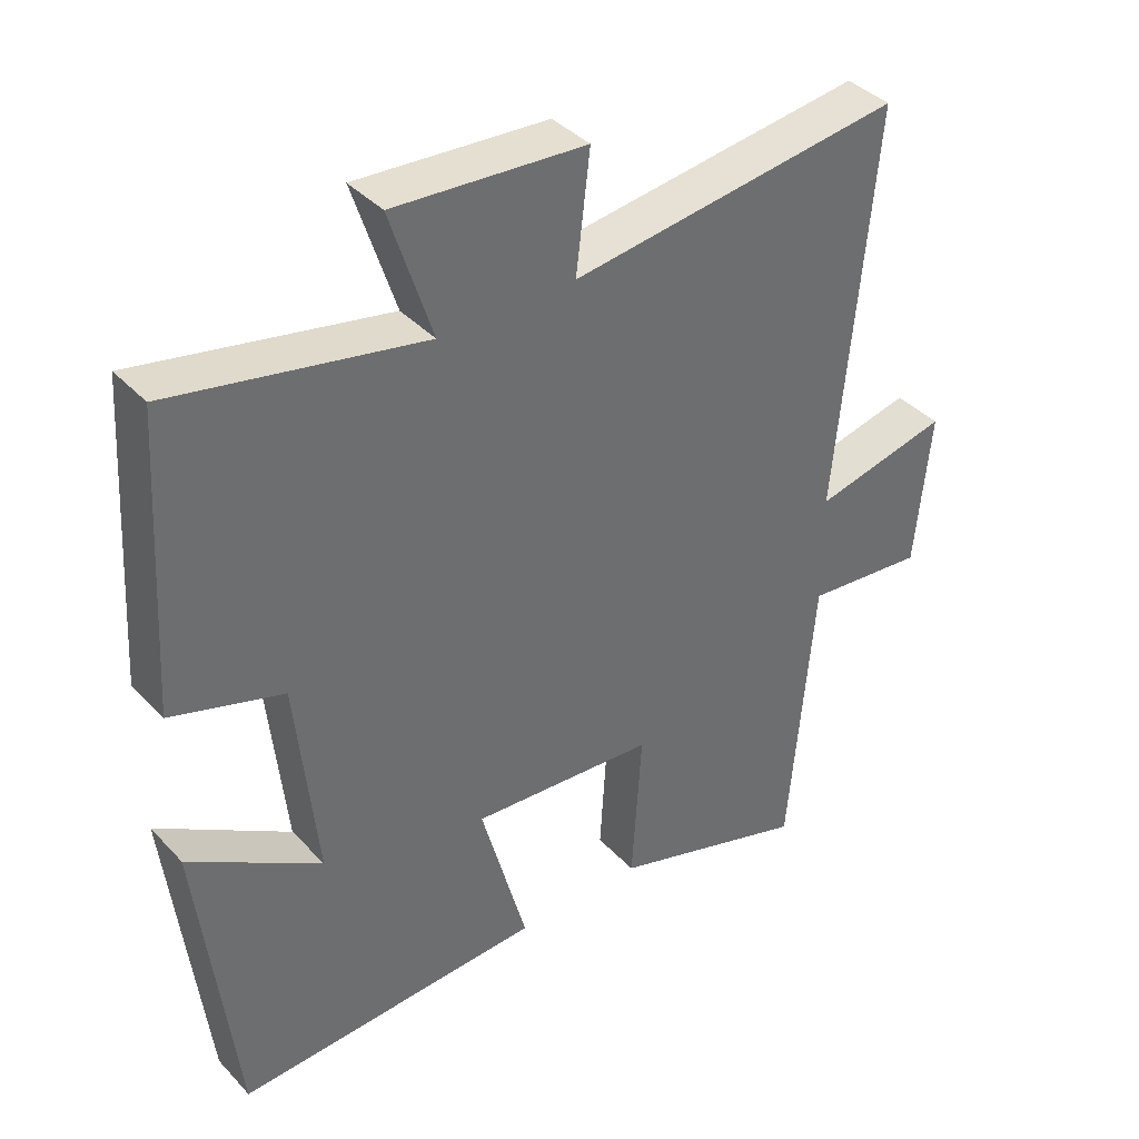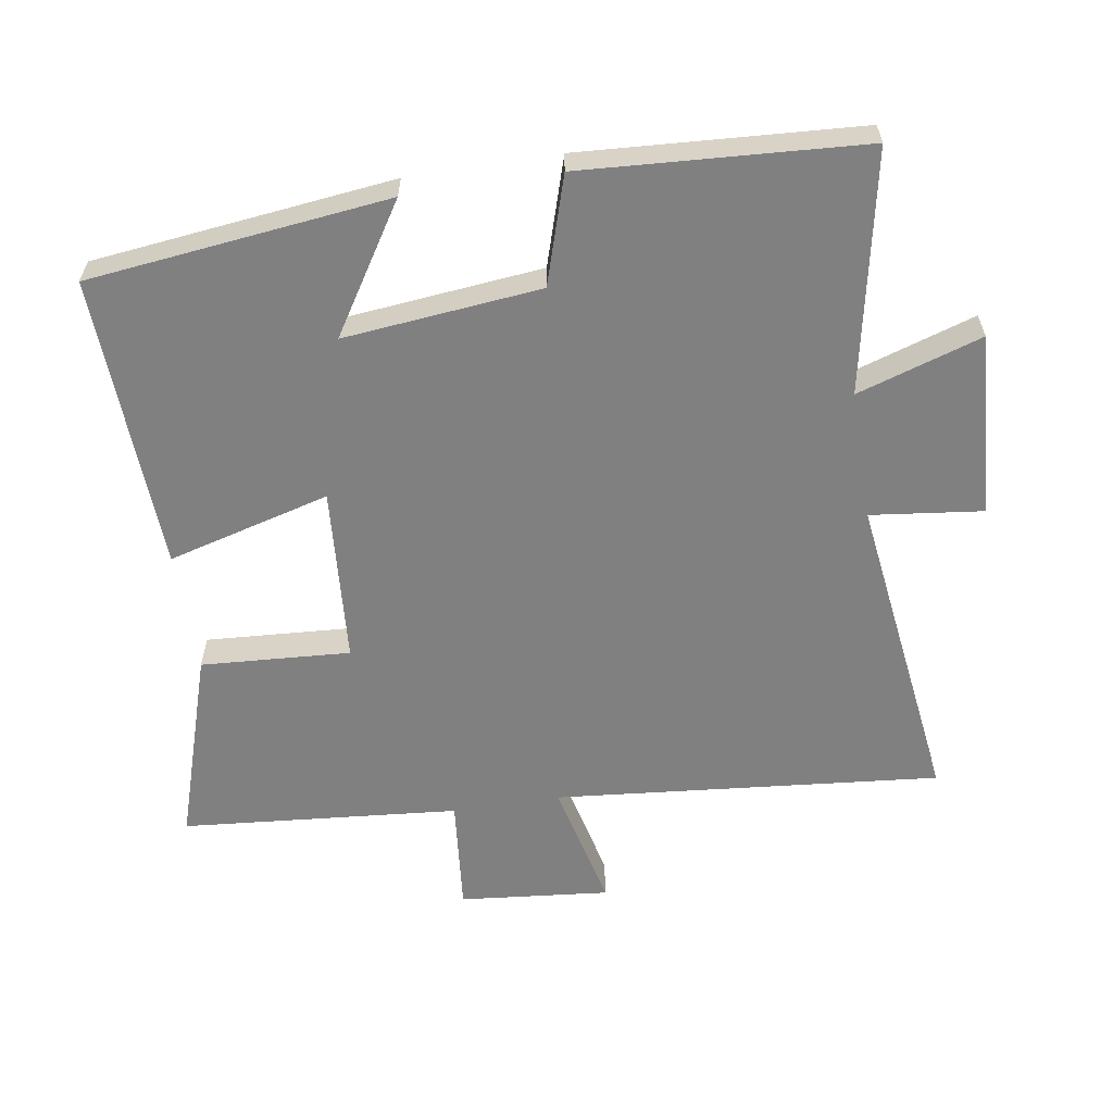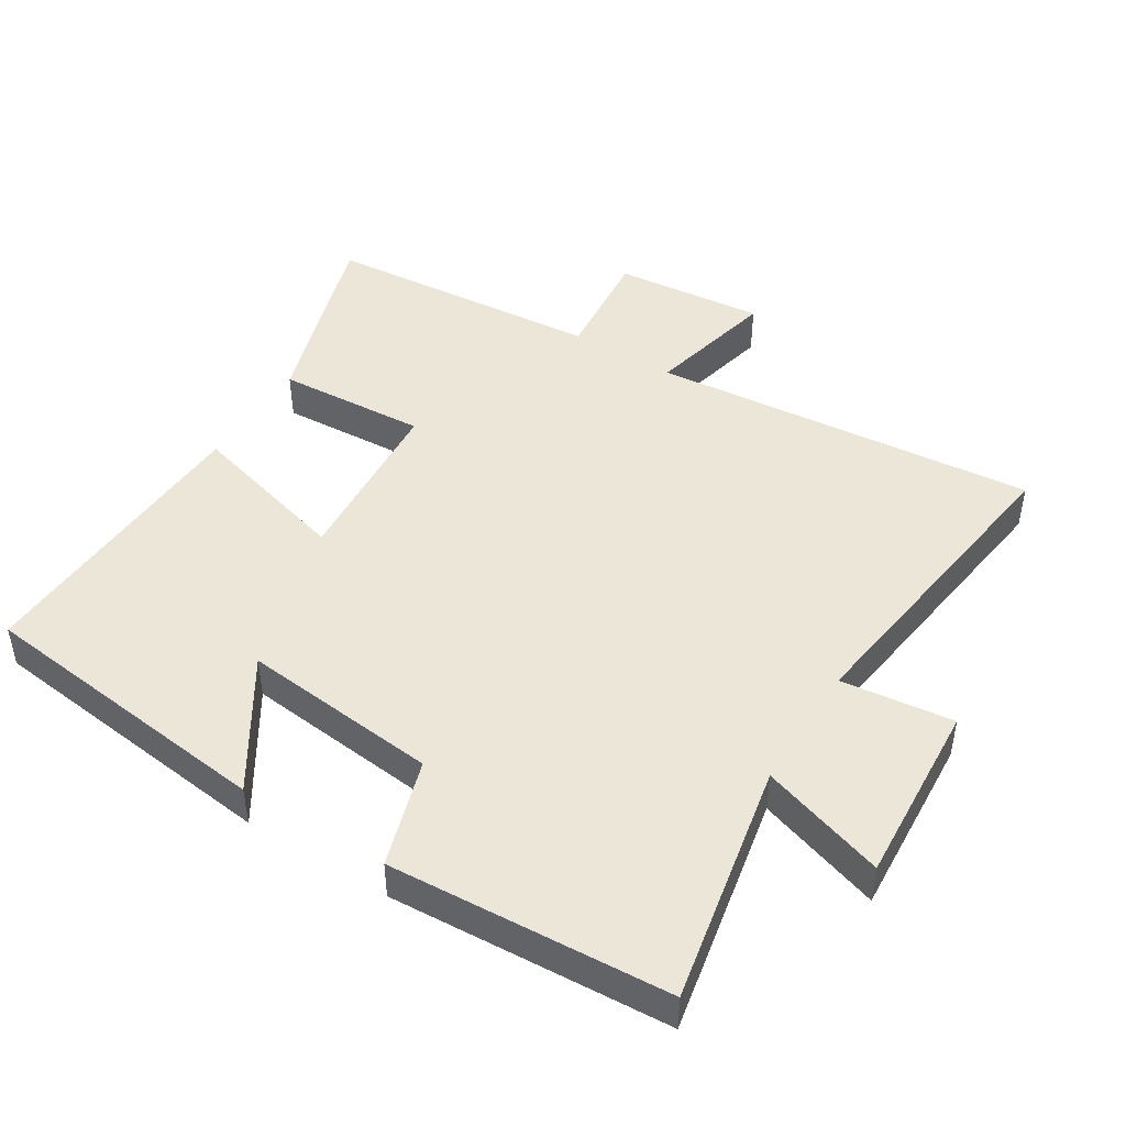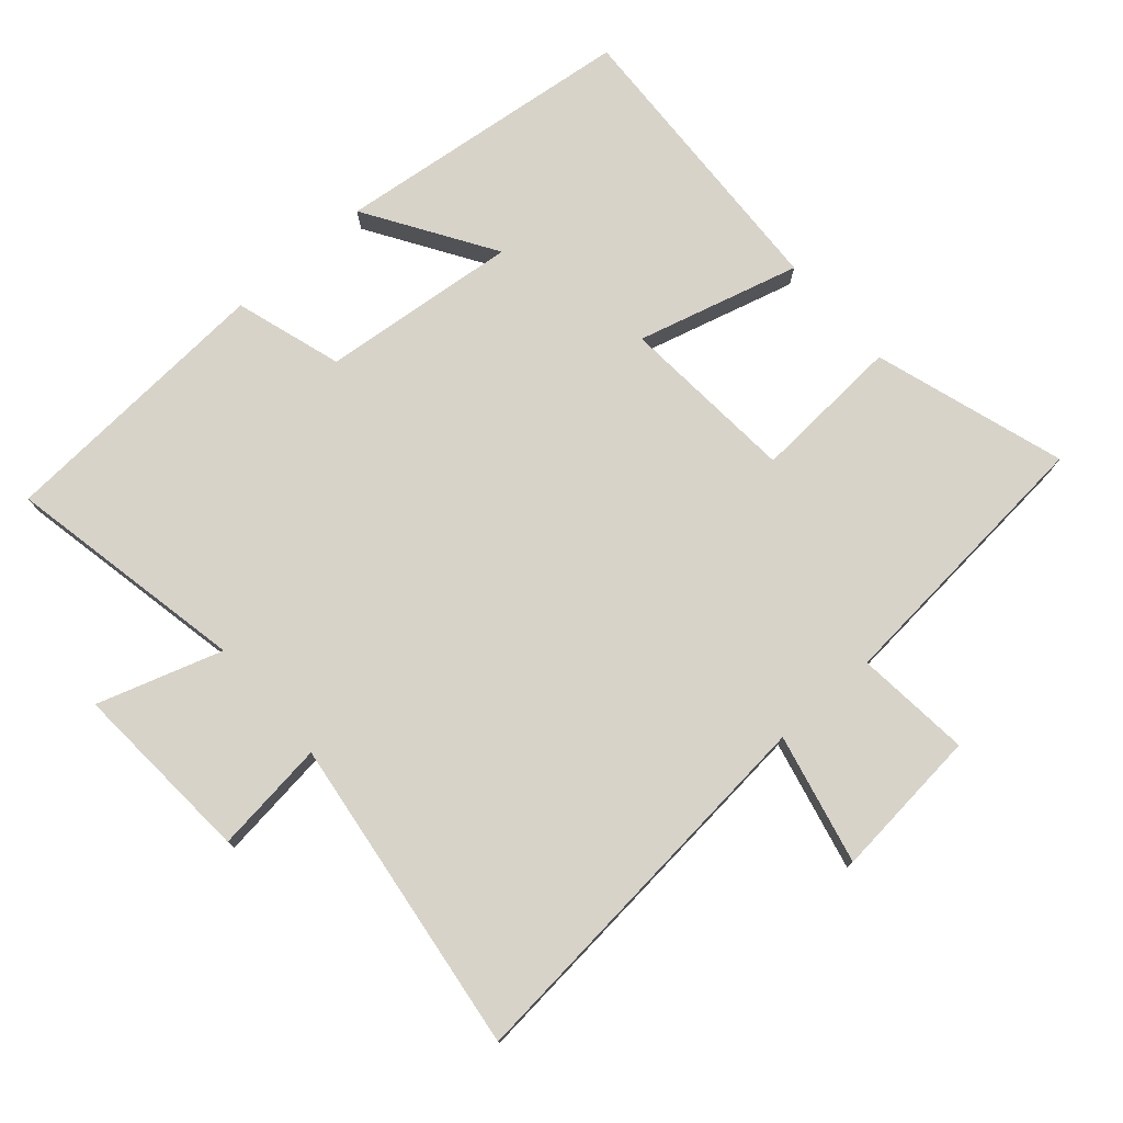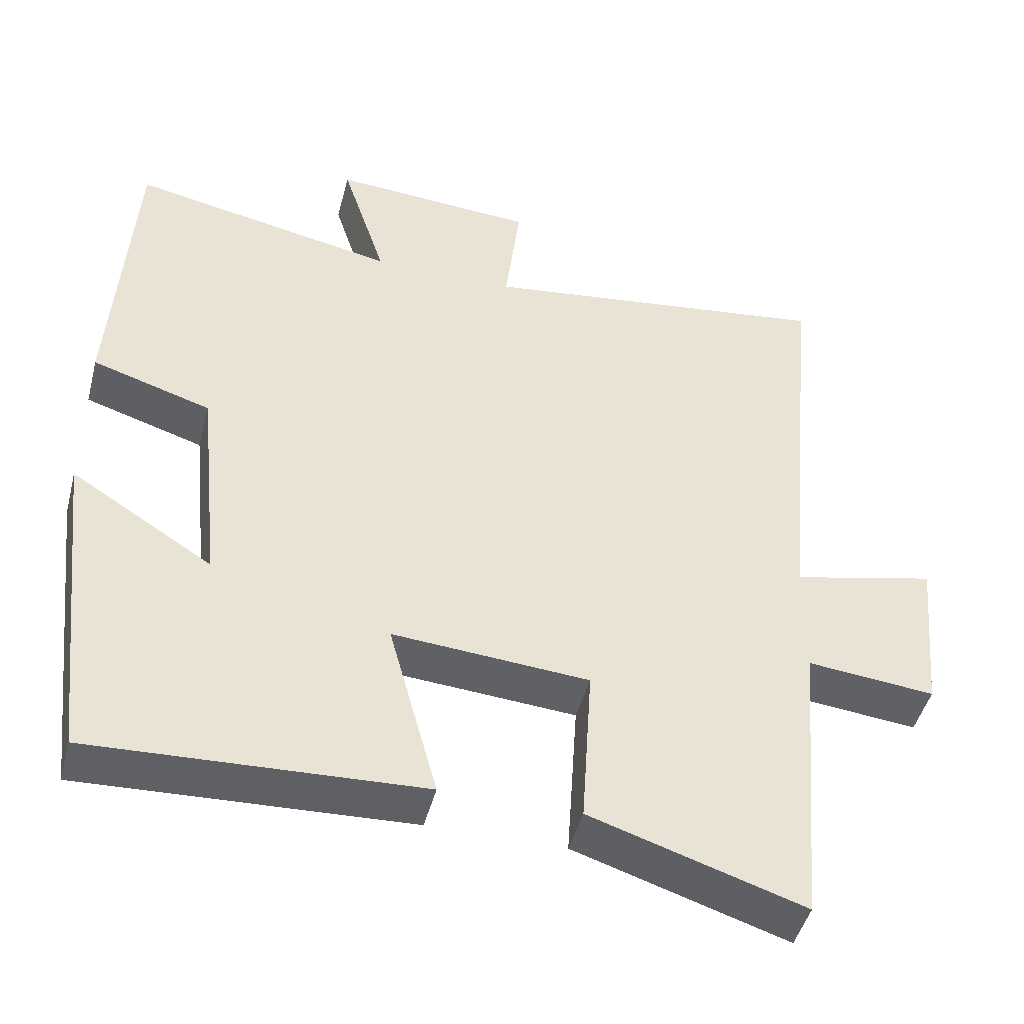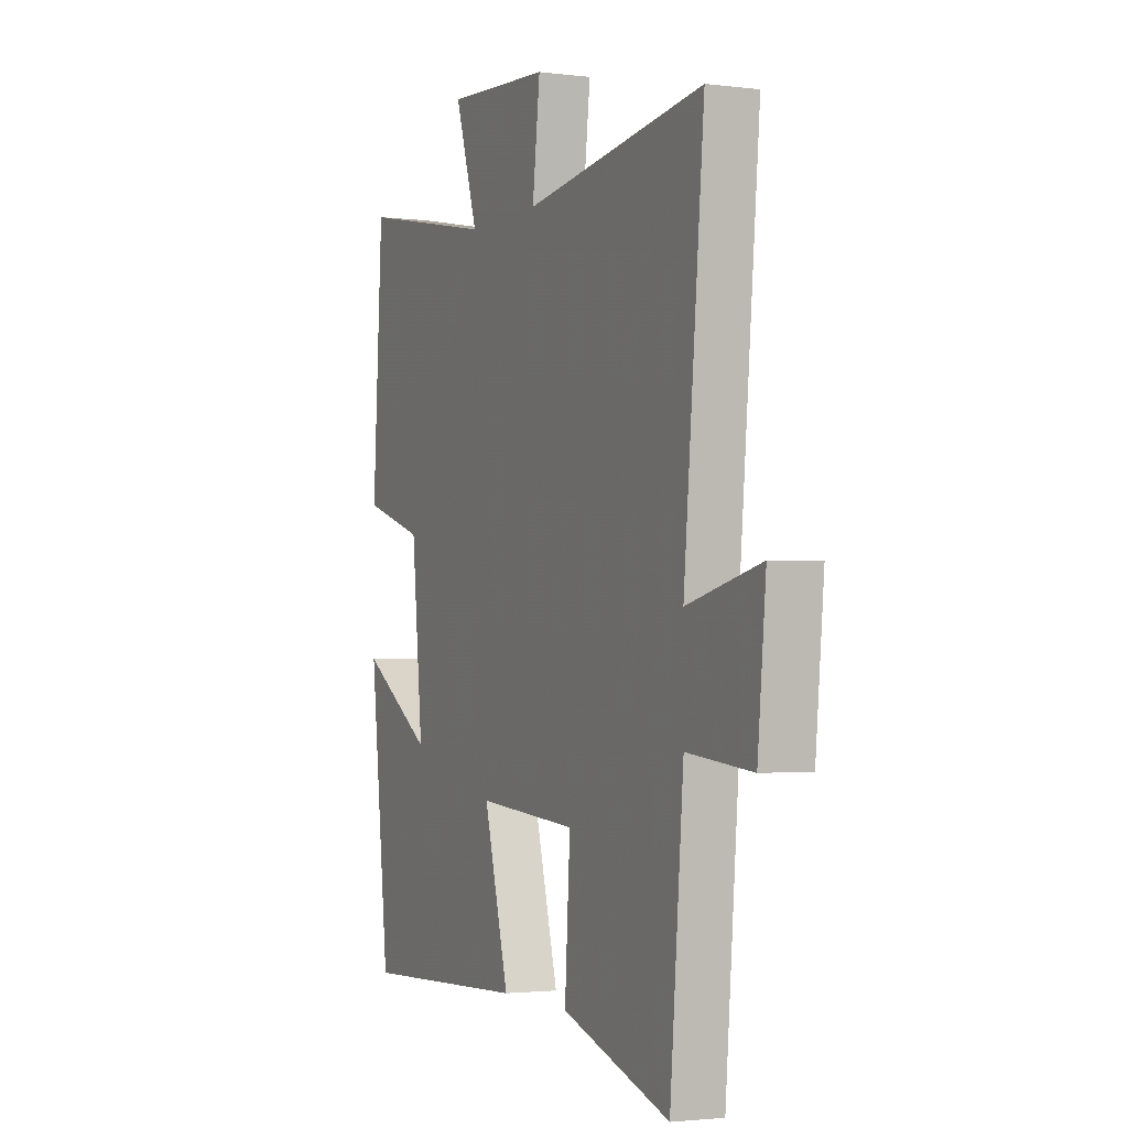
<metadata>
{"format":"obj","ext":"obj","renderer":"f3d","projection":"perspective","resolution":1024,"background":"white","views":[{"elev":38.9,"azim":-37.8,"up":"+Z"},{"elev":-60.0,"azim":-81.0,"up":"+Y"},{"elev":46.2,"azim":-58.0,"up":"+Y"},{"elev":76.6,"azim":48.8,"up":"+Y"},{"elev":-46.3,"azim":-14.4,"up":"+Z"},{"elev":-2.1,"azim":65.8,"up":"+Z"}]}
</metadata>
<code>
v 0.464 0.07 -0.591
v 0.178 0.07 -0.5
v 0.192 0.07 -0.277
v -0.072 0.07 -0.257
v -0.006 0.07 -0.5
v -0.448 0.07 -0.52
v -0.5 0.07 -0.071
v -0.31 0.07 -0.191
v -0.34 0.07 0.103
v -0.5 0.07 0.153
v -0.474 0.07 0.571
v -0.115 0.07 0.5
v -0.175 0.07 0.686
v 0.099 0.07 0.668
v 0.079 0.07 0.5
v 0.554 0.07 0.563
v 0.5 0.07 -0.014
v 0.694 0.07 0.031
v 0.672 0.07 -0.193
v 0.5 0.07 -0.176
v 0.464 0 -0.591
v 0.178 0 -0.5
v 0.192 0 -0.277
v -0.072 0 -0.257
v -0.006 0 -0.5
v -0.448 0 -0.52
v -0.5 0 -0.071
v -0.31 0 -0.191
v -0.34 0 0.103
v -0.5 0 0.153
v -0.474 0 0.571
v -0.115 0 0.5
v -0.175 0 0.686
v 0.099 0 0.668
v 0.079 0 0.5
v 0.554 0 0.563
v 0.5 0 -0.014
v 0.694 0 0.031
v 0.672 0 -0.193
v 0.5 0 -0.176
f 17 18 19 20
f 1 2 3
f 20 1 3
f 17 20 3
f 17 3 4
f 16 17 4
f 15 16 4
f 12 13 14 15
f 12 15 4
f 9 10 11 12
f 8 9 12 4
f 5 6 7 8
f 4 5 8
f 40 39 38 37
f 23 22 21
f 23 21 40
f 23 40 37
f 24 23 37
f 24 37 36
f 24 36 35
f 35 34 33 32
f 24 35 32
f 32 31 30 29
f 24 32 29 28
f 28 27 26 25
f 28 25 24
f 1 21 22 2
f 2 22 23 3
f 3 23 24 4
f 4 24 25 5
f 5 25 26 6
f 6 26 27 7
f 7 27 28 8
f 8 28 29 9
f 9 29 30 10
f 10 30 31 11
f 11 31 32 12
f 12 32 33 13
f 13 33 34 14
f 14 34 35 15
f 15 35 36 16
f 16 36 37 17
f 17 37 38 18
f 18 38 39 19
f 19 39 40 20
f 20 40 21 1

</code>
